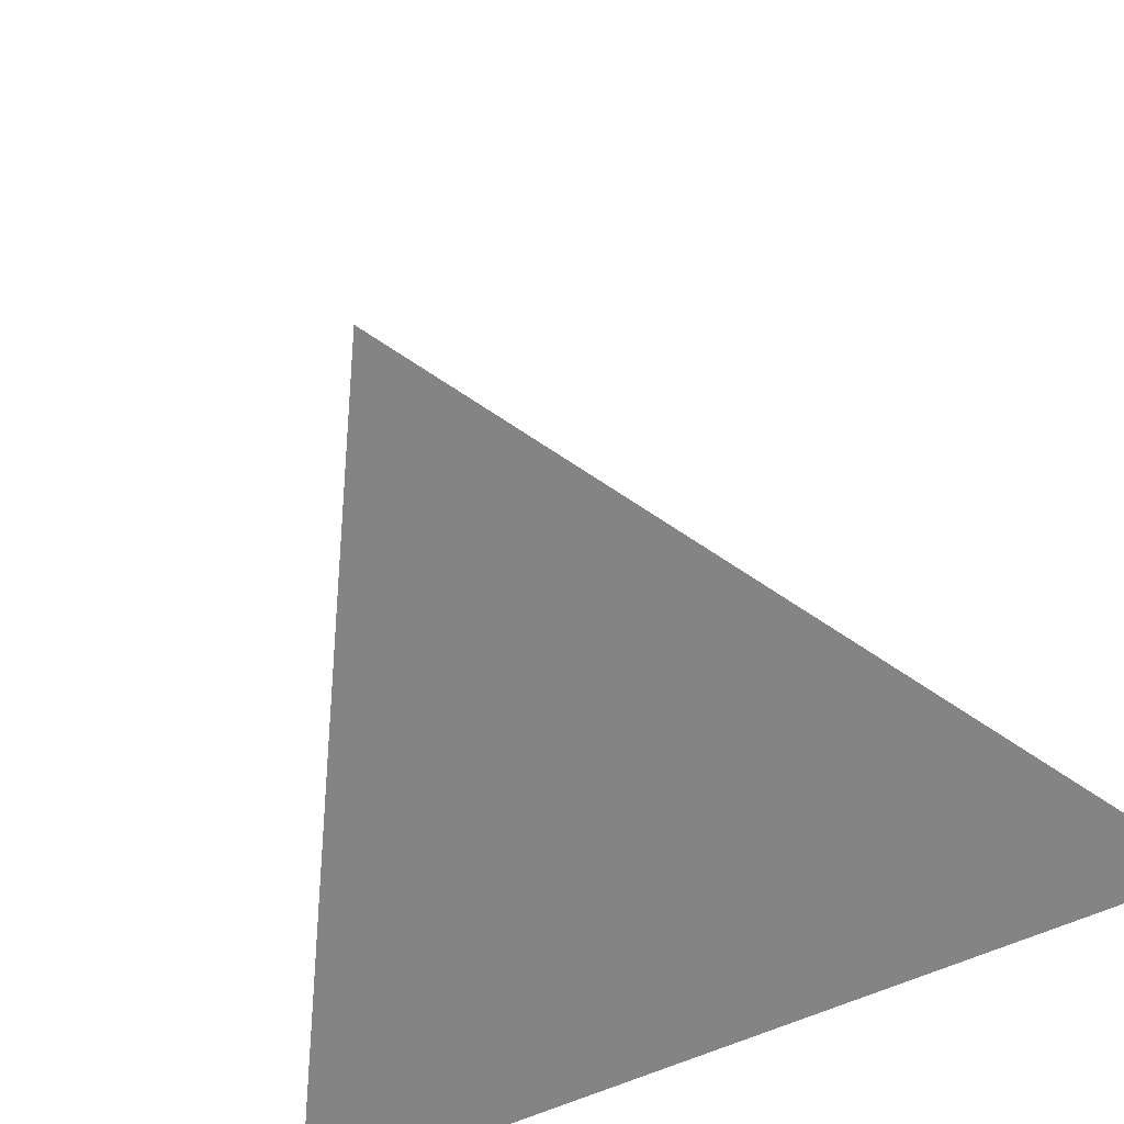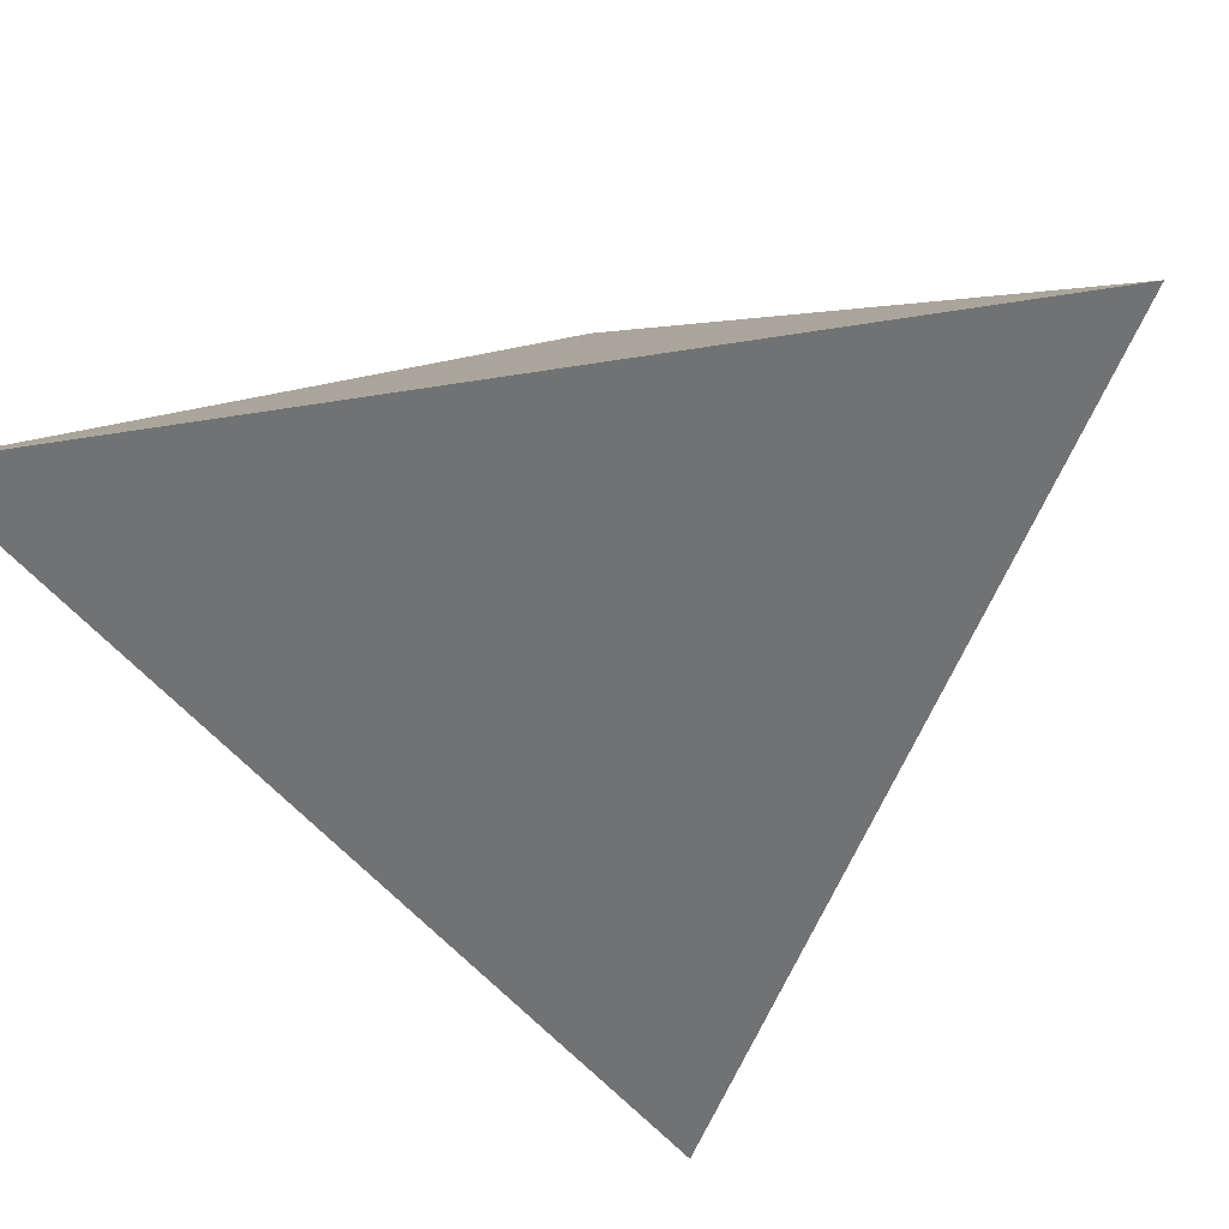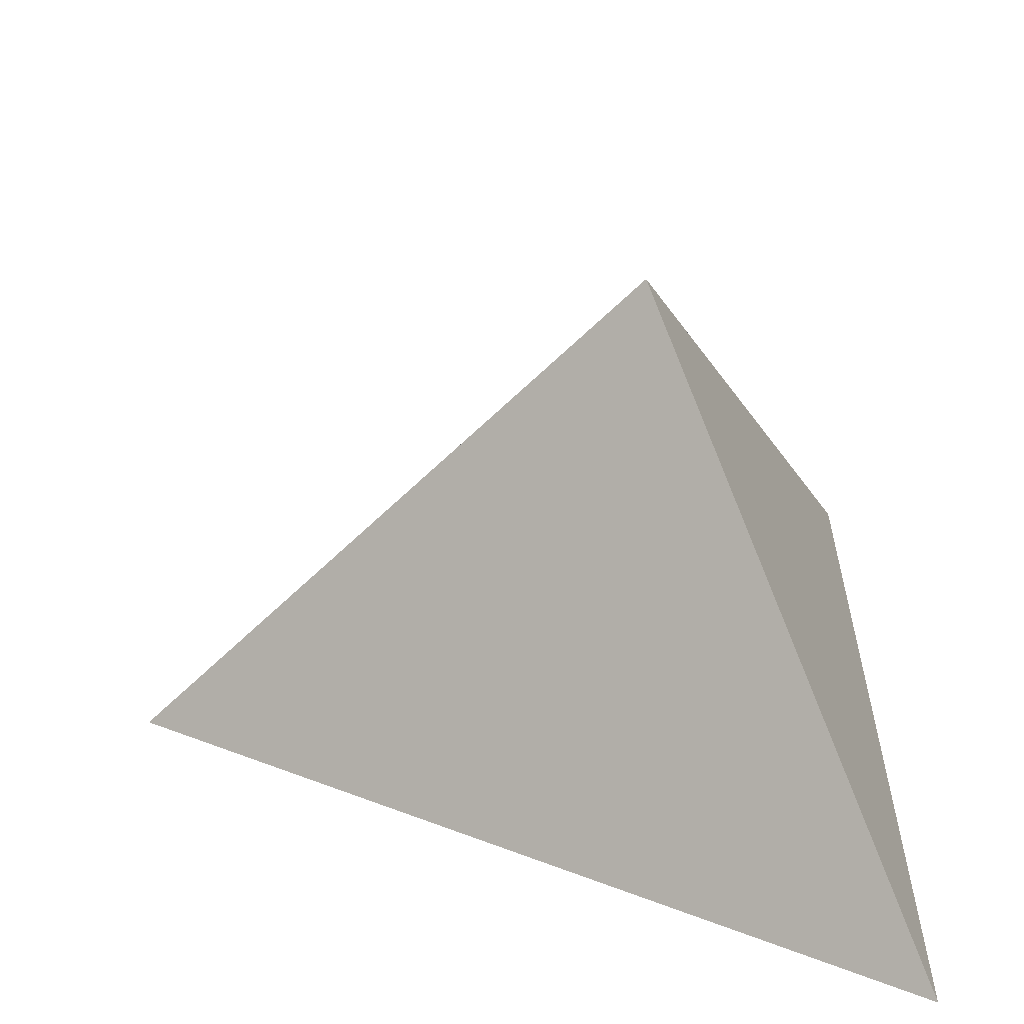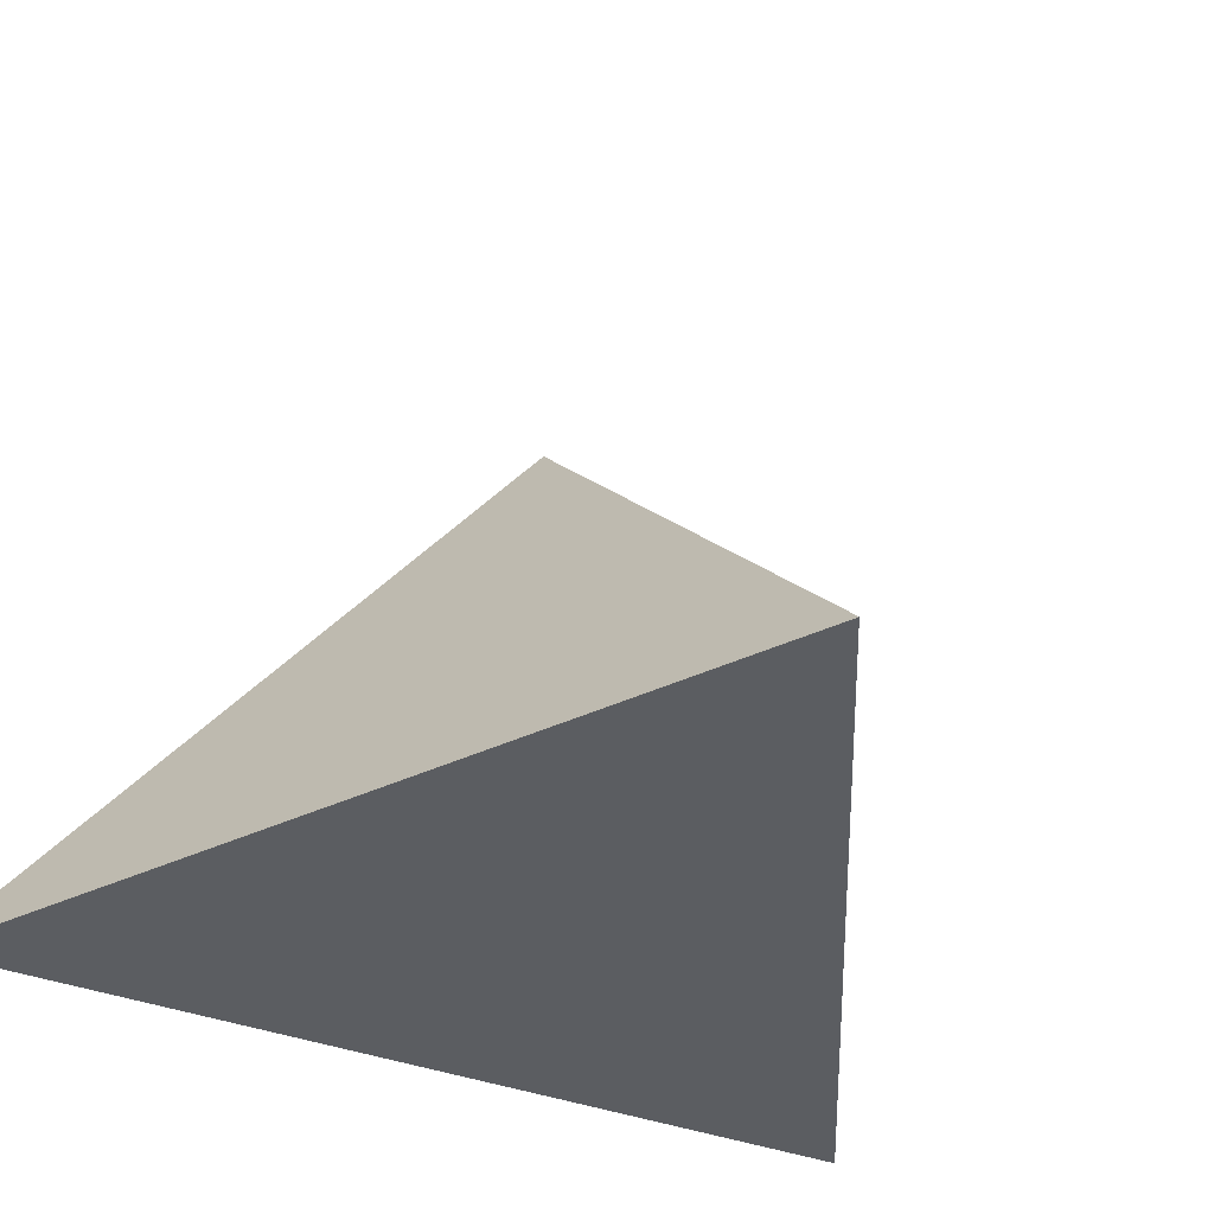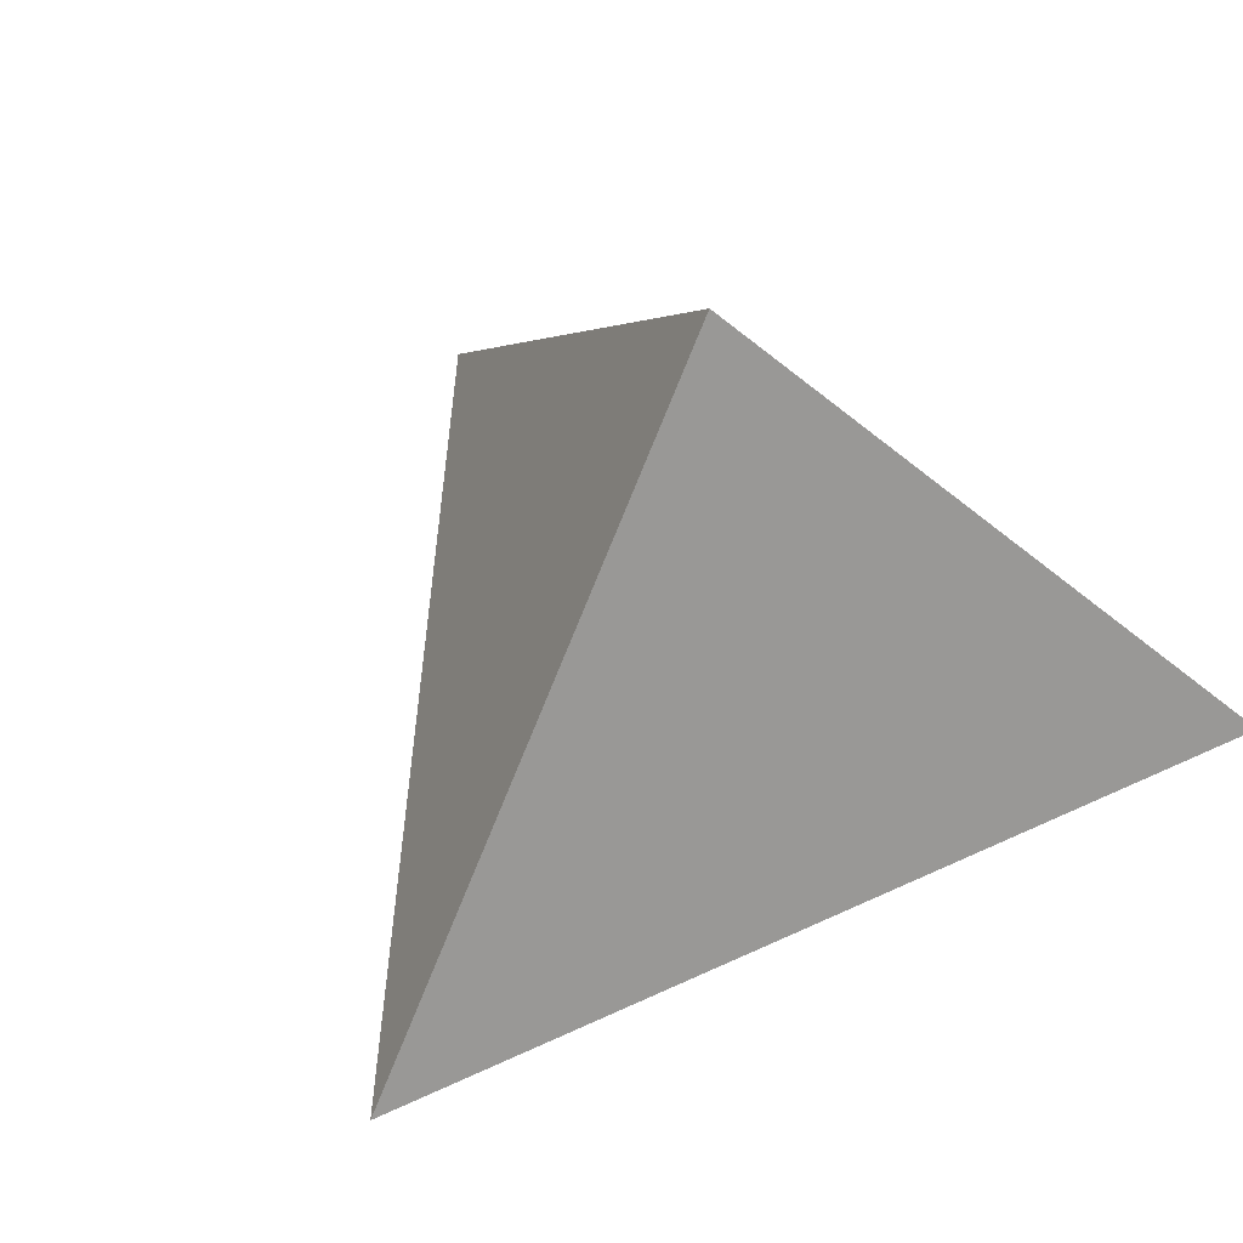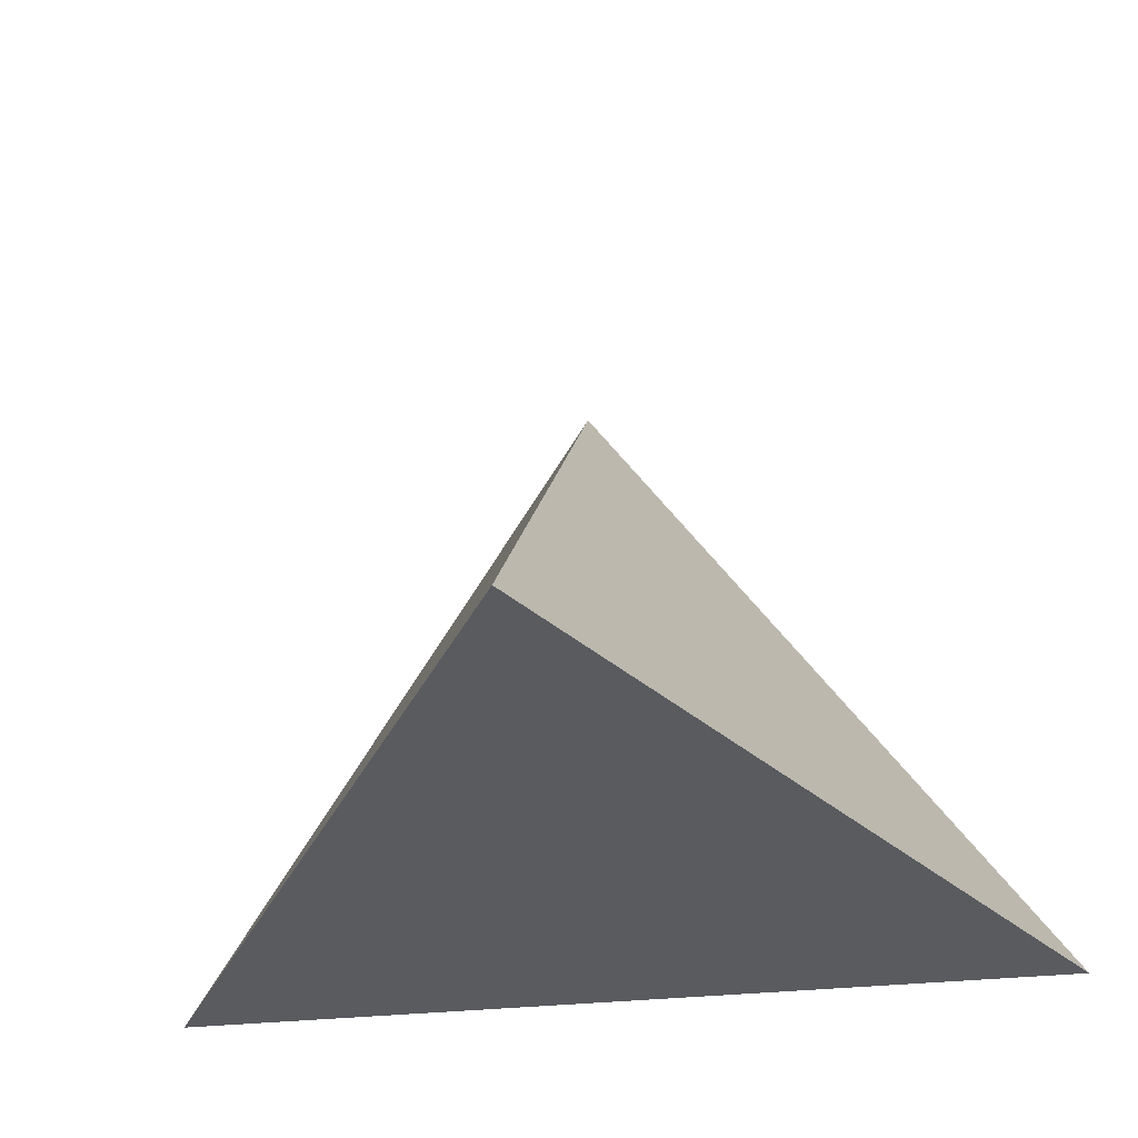
<metadata>
{"format":"obj","ext":"obj","renderer":"f3d","projection":"perspective","resolution":1024,"background":"white","views":[{"elev":-61.3,"azim":-65.3,"up":"+Z"},{"elev":-55.5,"azim":99.5,"up":"+Z"},{"elev":29.7,"azim":-0.0,"up":"+Z"},{"elev":-36.0,"azim":-117.5,"up":"+Z"},{"elev":50.5,"azim":-57.3,"up":"+Z"},{"elev":-32.5,"azim":-81.5,"up":"+Z"}]}
</metadata>
<code>
v -2.72 -0.8293 0.2
v -2.24 -0.5522 0.2
v -2.24 -1.106 0.2
v -2.4 -0.8293 0.52
f 1 2 3
f 4 2 1
f 4 3 2
f 4 1 3

</code>
